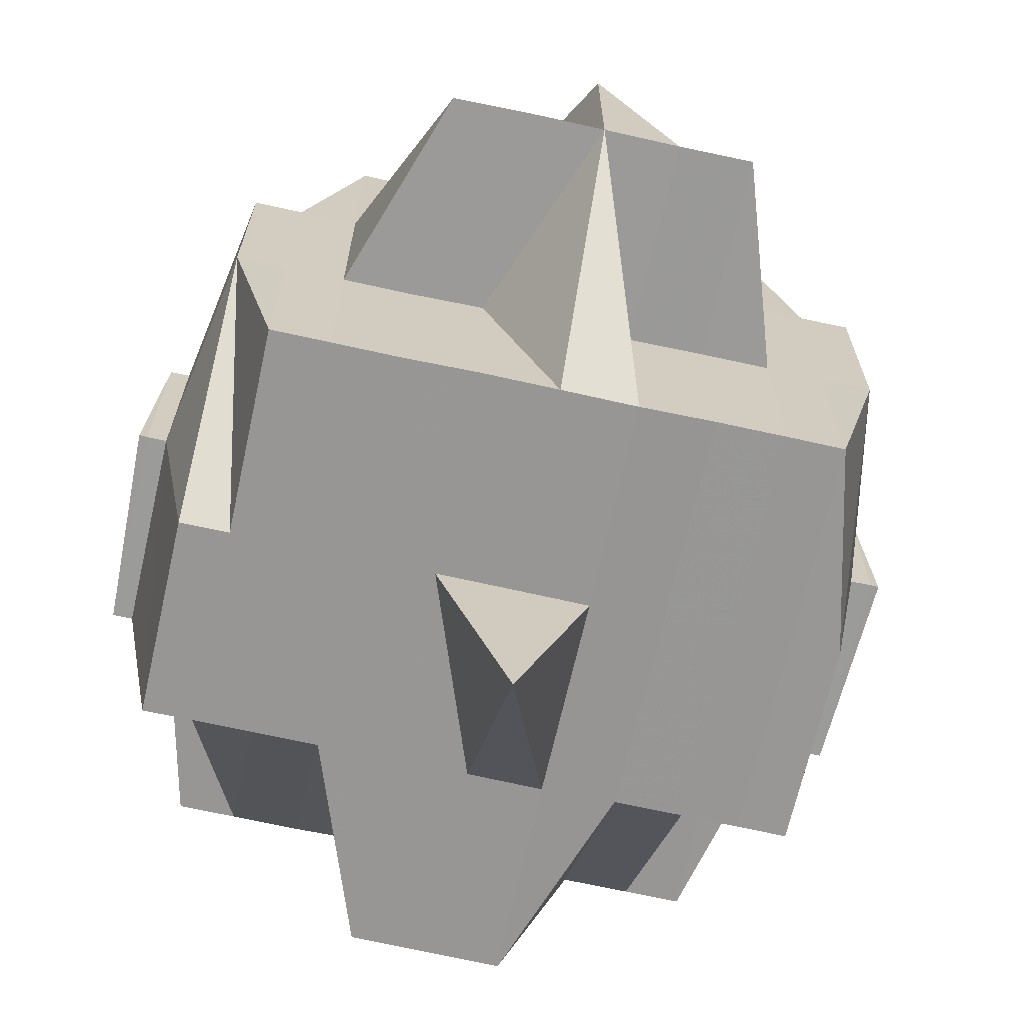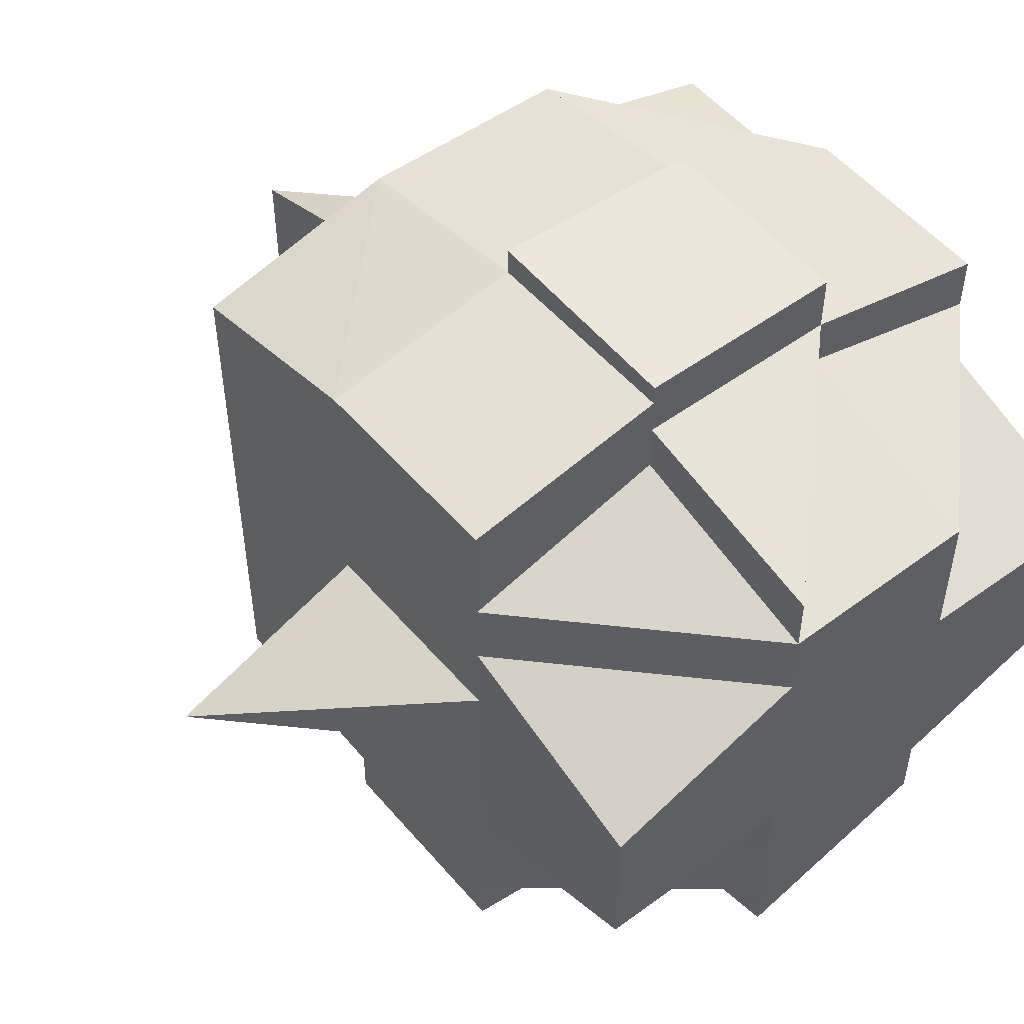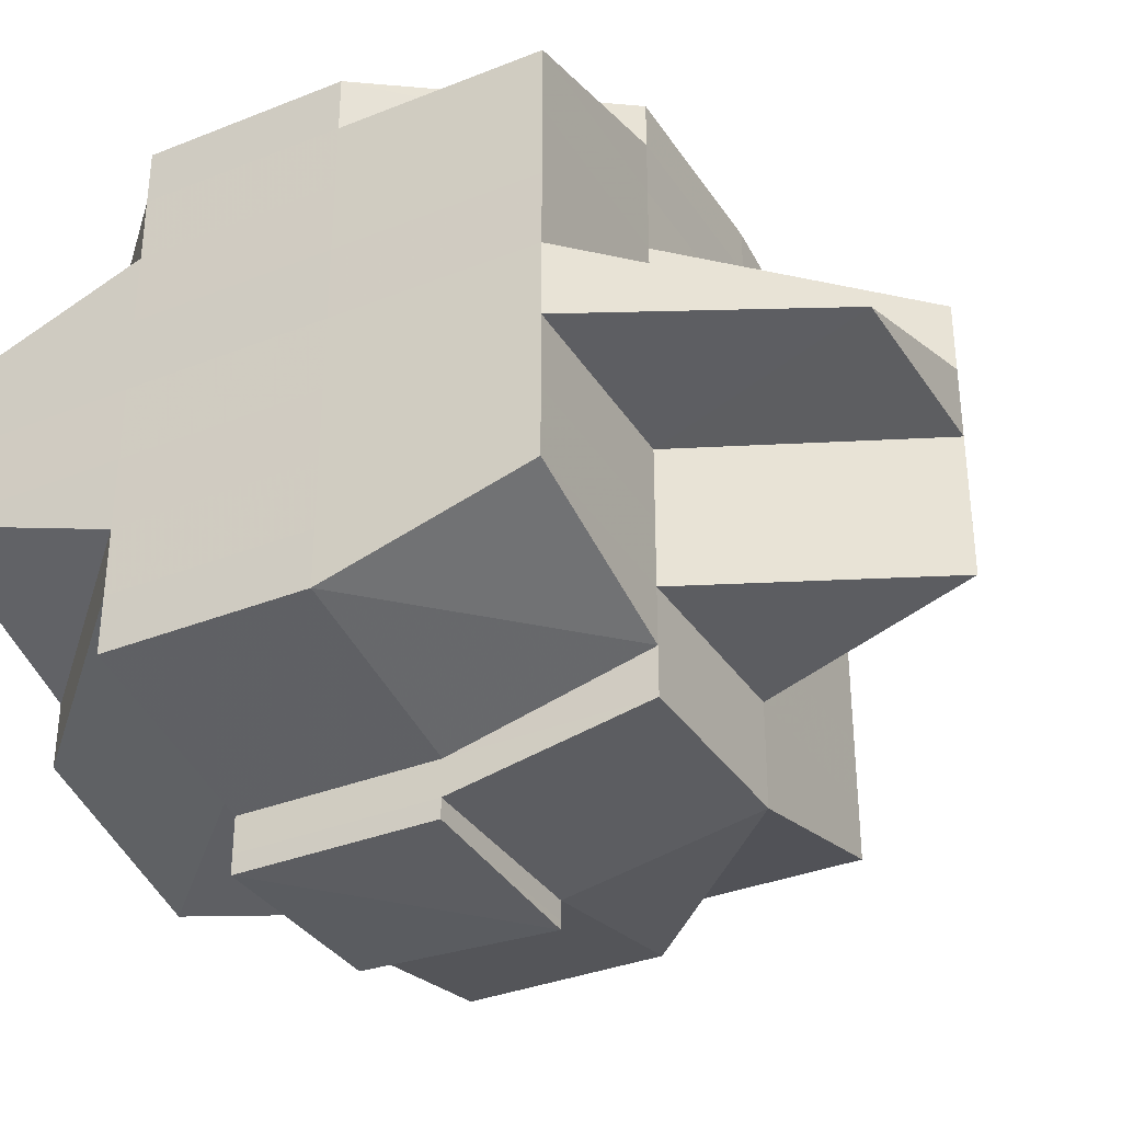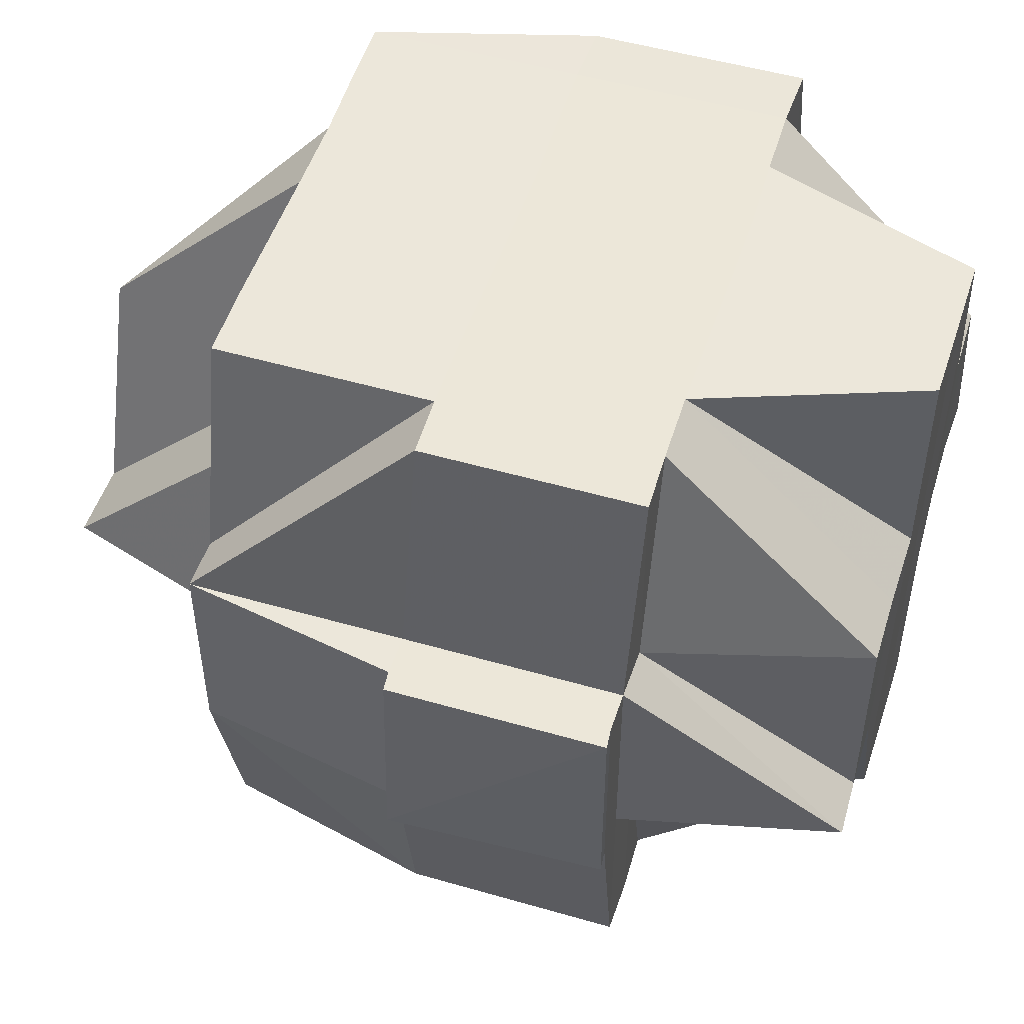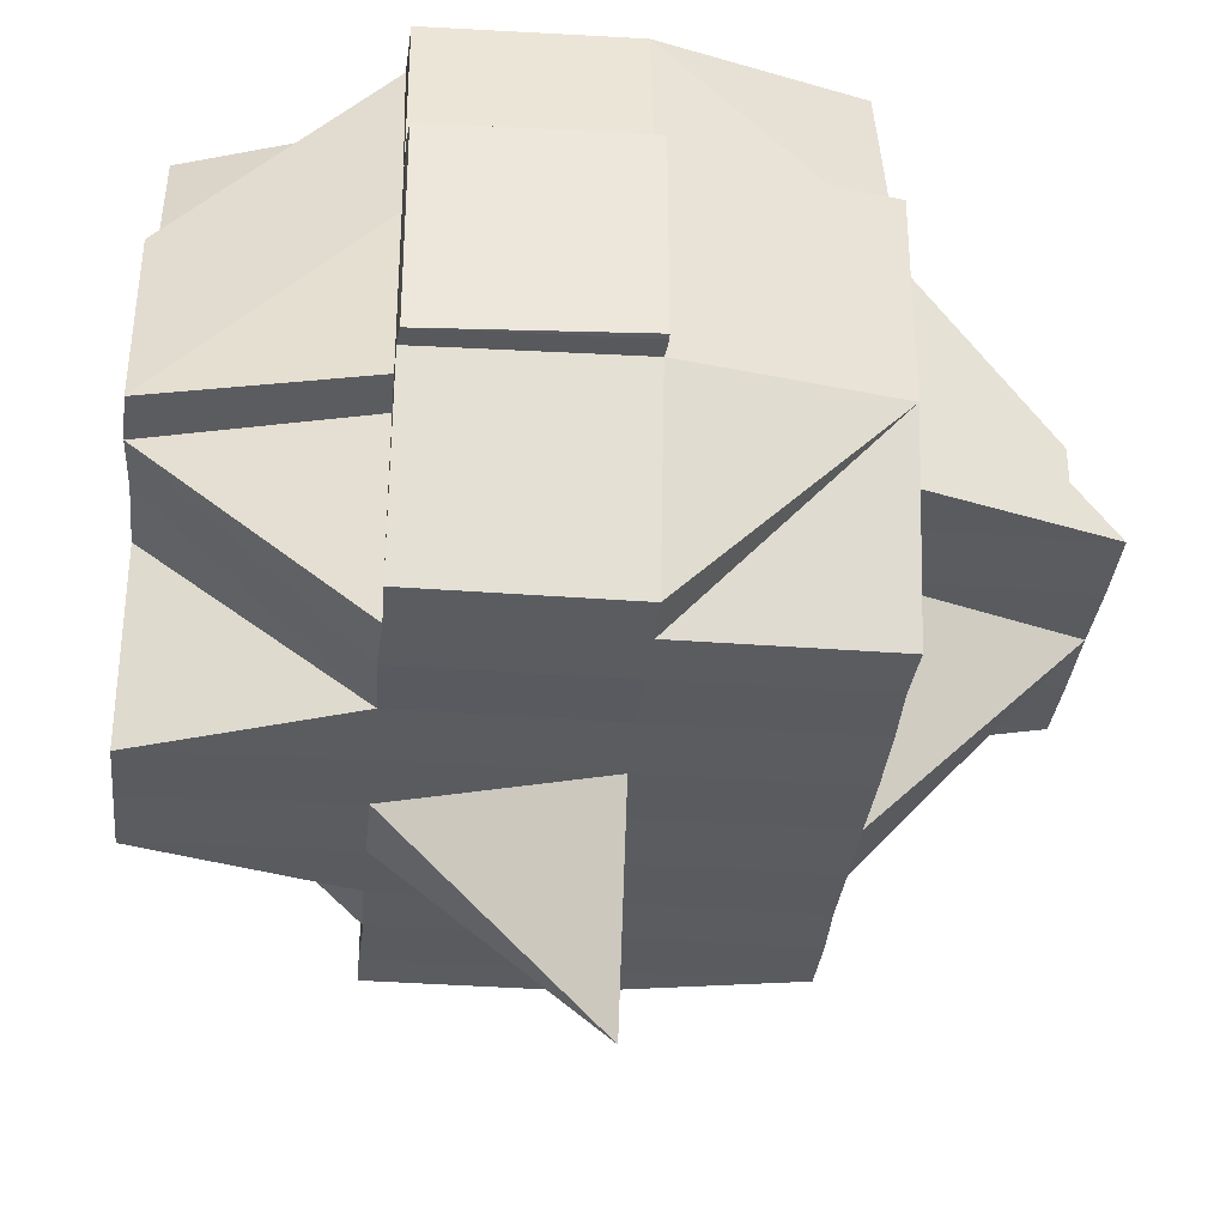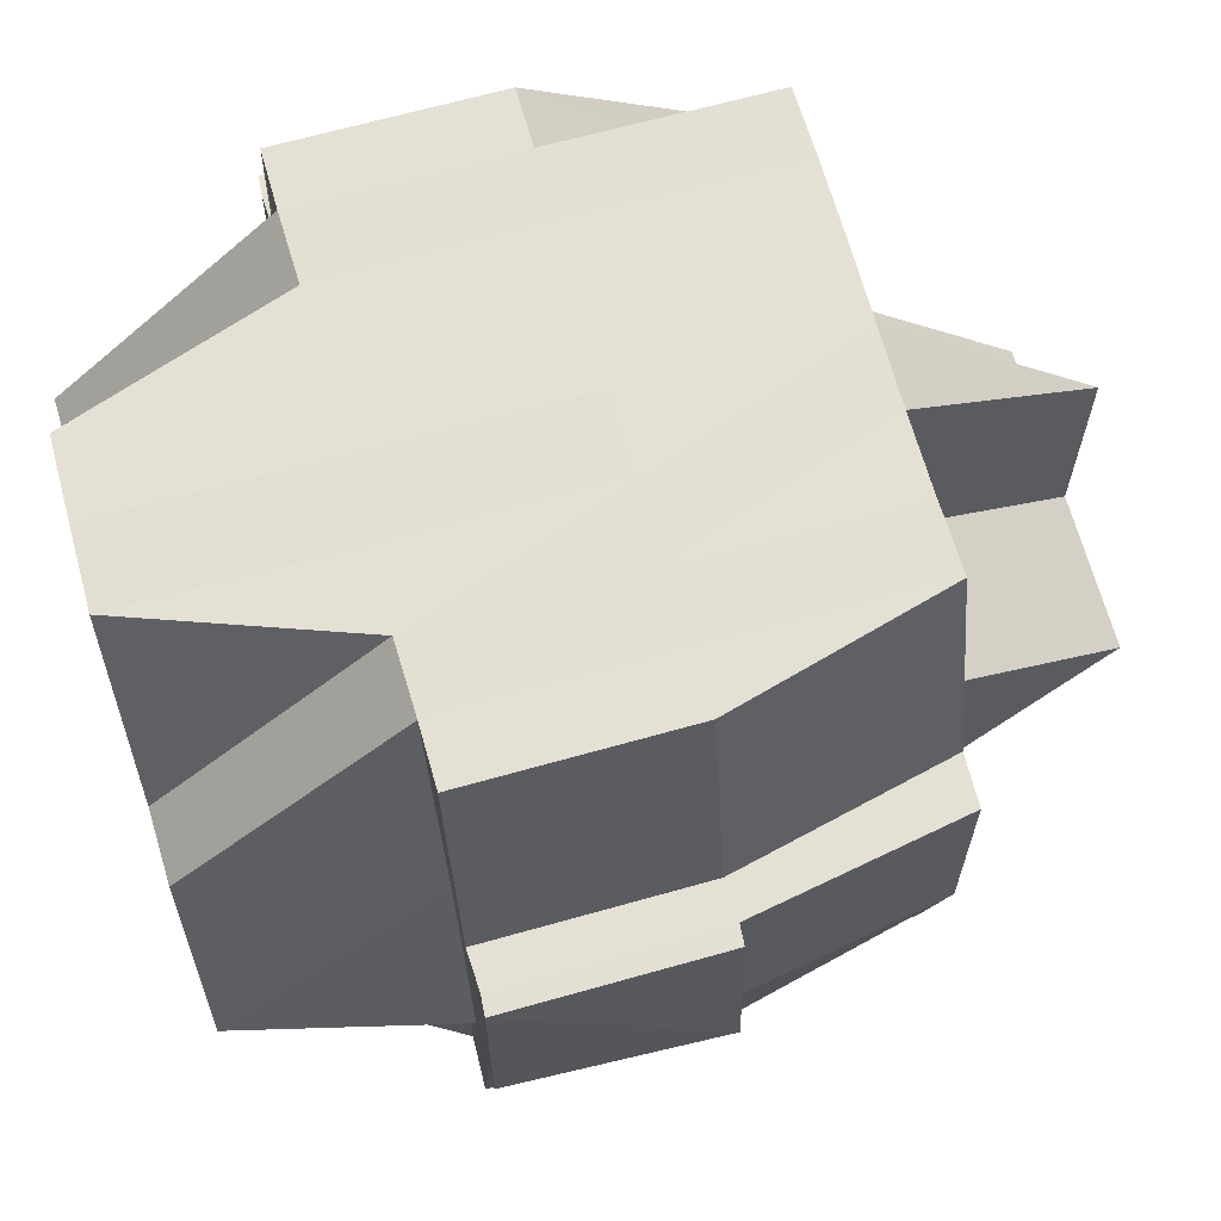
<metadata>
{"format":"obj","ext":"obj","renderer":"f3d","projection":"perspective","resolution":1024,"background":"white","views":[{"elev":-68.2,"azim":-102.5,"up":"+Y"},{"elev":51.7,"azim":51.6,"up":"+Z"},{"elev":-34.6,"azim":-151.5,"up":"+Z"},{"elev":51.3,"azim":17.4,"up":"+Y"},{"elev":-33.3,"azim":174.4,"up":"+Y"},{"elev":66.2,"azim":164.4,"up":"+Y"}]}
</metadata>
<code>
o 3924
v 2204 1893 11
v 2204 1893 11
v 2204 1893 10.99
v 2204 1893 11
v 2204 1893 11
v 2204 1893 11
v 2204 1893 11
v 2204 1893 11
v 2204 1893 11
v 2204 1893 11
v 2204 1893 11
v 2204 1893 11
v 2204 1893 11
v 2204 1893 11
v 2204 1893 11
v 2204 1893 11
v 2204 1893 11
v 2204 1893 11
v 2204 1893 11
v 2204 1893 11
v 2204 1893 11
v 2204 1893 11
v 2204 1893 11
v 2204 1893 11
v 2204 1893 11
v 2204 1893 11
v 2204 1893 11
v 2204 1893 11
v 2204 1893 11
v 2204 1893 11
v 2204 1893 11
v 2204 1893 11
v 2204 1893 11
v 2204 1893 11
v 2204 1893 11
v 2204 1893 11
v 2204 1893 11
v 2204 1893 11.01
v 2204 1893 11
v 2204 1893 11.01
v 2204 1893 11
v 2204 1893 11
v 2204 1893 11.01
v 2204 1893 11.01
v 2204 1893 11.01
v 2204 1893 11.01
v 2204 1893 11.01
v 2204 1893 11
v 2204 1893 11
v 2204 1893 11.01
v 2204 1893 11
v 2204 1893 11.01
v 2204 1893 11.01
v 2204 1893 11.01
v 2204 1893 11.01
v 2204 1893 11
v 2204 1893 11
v 2204 1893 11
v 2204 1893 11
v 2204 1893 11
v 2204 1893 11
v 2204 1893 11
v 2204 1893 11
v 2204 1893 11
v 2204 1893 11
v 2204 1893 11
v 2204 1893 11
v 2204 1893 11
v 2204 1893 11
v 2204 1893 11
v 2204 1893 11
v 2204 1893 11
v 2204 1893 11
v 2204 1893 11
v 2204 1893 11
v 2204 1893 11
v 2204 1893 11
v 2204 1893 11
v 2204 1893 11
v 2204 1893 11
v 2204 1893 11
v 2204 1893 11
v 2204 1893 11.01
v 2204 1893 11.01
v 2204 1893 11.01
v 2204 1893 11.01
v 2204 1893 11
v 2204 1893 11
v 2204 1893 11.01
v 2204 1893 11
v 2204 1893 11
v 2204 1893 11.01
v 2204 1893 11.01
v 2204 1893 11.01
v 2204 1893 11.01
v 2204 1893 11.01
v 2204 1893 11.01
v 2204 1893 11.01
v 2204 1893 11
v 2204 1893 11.01
v 2204 1893 11.01
v 2204 1893 11.01
v 2204 1893 11.01
v 2204 1893 11.01
v 2204 1893 11.01
v 2204 1893 11.02
v 2204 1893 11.01
v 2204 1893 11.01
v 2204 1893 11.01
v 2204 1893 11.01
v 2204 1893 11.02
v 2204 1893 11.01
v 2204 1893 11.01
v 2204 1893 11.01
v 2204 1893 11.02
v 2204 1893 11.02
v 2204 1893 11.01
v 2204 1893 11.02
v 2204 1893 11.02
v 2204 1893 11.02
v 2204 1893 11.02
v 2204 1893 11.02
v 2204 1893 11.02
v 2204 1893 11.02
v 2204 1893 11.01
v 2204 1893 11.02
v 2204 1893 11.01
v 2204 1893 11.01
v 2204 1893 11.01
v 2204 1893 11.01
v 2204 1893 11
v 2204 1893 11.02
v 2204 1893 11.02
v 2204 1893 11.02
v 2204 1893 11.02
v 2204 1893 11.02
v 2204 1893 11.02
v 2204 1893 11.02
v 2204 1893 11.02
v 2204 1893 11.02
v 2204 1893 11.03
v 2204 1893 11.03
v 2204 1893 11.03
v 2204 1893 11.03
v 2204 1893 11.03
v 2204 1893 11.02
v 2204 1893 11.03
v 2204 1893 11.03
v 2204 1893 11.03
v 2204 1893 11.03
v 2204 1893 11.03
v 2204 1893 11.03
v 2204 1893 11.03
v 2204 1893 11.03
v 2204 1893 11.03
v 2204 1893 11.03
v 2204 1893 11.03
v 2204 1893 11.03
v 2204 1893 11.03
v 2204 1893 11.03
v 2204 1893 11.03
v 2204 1893 11.02
v 2204 1893 11.03
v 2204 1893 11.03
v 2204 1893 11.03
v 2204 1893 11.03
v 2204 1893 11.03
v 2204 1893 11.03
v 2204 1893 11.03
v 2204 1893 11.03
v 2204 1893 11.03
v 2204 1893 11.03
v 2204 1893 11.03
v 2204 1893 11.03
v 2204 1893 11.03
v 2204 1893 11.03
v 2204 1893 11.03
v 2204 1893 11.03
v 2204 1893 11.03
v 2204 1893 11.03
v 2204 1893 11.03
v 2204 1893 11.03
v 2204 1893 11.03
v 2204 1893 11.03
v 2204 1893 11.03
v 2204 1893 11.03
v 2204 1893 11.03
v 2204 1893 11.02
v 2204 1893 11.03
v 2204 1893 11.02
v 2204 1893 11.03
v 2204 1893 11.03
v 2204 1893 11.03
v 2204 1893 11.03
v 2204 1893 11.03
v 2204 1893 11.03
v 2204 1893 11.03
v 2204 1893 11.03
v 2204 1893 11.02
v 2204 1893 11.03
v 2204 1893 11.03
v 2204 1893 11.03
v 2204 1893 11.02
v 2204 1893 11.03
v 2204 1893 11.02
v 2204 1893 11.03
v 2204 1893 11.02
v 2204 1893 11.02
v 2204 1893 11.02
v 2204 1893 11.03
v 2204 1893 11.02
v 2204 1893 11.02
v 2204 1893 11.02
v 2204 1893 11.02
v 2204 1893 11.02
v 2204 1893 11.02
v 2204 1893 11.02
v 2204 1893 11.02
v 2204 1893 11.02
v 2204 1893 11.02
v 2204 1893 11.02
v 2204 1893 11.02
v 2204 1893 11.01
v 2204 1893 11.01
v 2204 1893 11.01
v 2204 1893 11.01
v 2204 1893 11.02
v 2204 1893 11.01
v 2204 1893 11.01
v 2204 1893 11.01
v 2204 1893 11.01
v 2204 1893 11.01
v 2204 1893 11.01
v 2204 1893 11.01
v 2204 1893 11.01
v 2204 1893 11.01
v 2204 1893 11
v 2204 1893 11
v 2204 1893 11
v 2204 1893 11
v 2204 1893 11
v 2204 1893 11
v 2204 1893 11
v 2204 1893 11
v 2204 1893 11
v 2204 1893 11
v 2204 1893 11.01
v 2204 1893 11.01
v 2204 1893 11.01
v 2204 1893 11.01
v 2204 1893 11.01
v 2204 1893 11.01
v 2204 1893 11.01
v 2204 1893 11.01
v 2204 1893 11.01
v 2204 1893 11.01
v 2204 1893 11.01
v 2204 1893 11.02
v 2204 1893 11.01
v 2204 1893 11.01
v 2204 1893 11.02
v 2204 1893 11.02
v 2204 1893 11.02
v 2204 1893 11.02
v 2204 1893 11.02
v 2204 1893 11.02
v 2204 1893 11.02
v 2204 1893 11.02
v 2204 1893 11.02
v 2204 1893 11.02
v 2204 1893 11.02
v 2204 1893 11.02
v 2204 1893 11.02
v 2204 1893 11.02
v 2204 1893 11.01
v 2204 1893 11.02
v 2204 1893 11.03
v 2204 1893 11.02
v 2204 1893 11.03
v 2204 1893 11.02
v 2204 1893 11.02
v 2204 1893 11.02
v 2204 1893 11.02
v 2204 1893 11.02
v 2204 1893 11.02
v 2204 1893 11.02
v 2204 1893 11.01
v 2204 1893 11.02
v 2204 1893 11.02
v 2204 1893 11.02
v 2204 1893 11.02
v 2204 1893 11.01
v 2204 1893 11.01
v 2204 1893 11.01
v 2204 1893 11.01
v 2204 1893 11
v 2204 1893 11.01
v 2204 1893 11
v 2204 1893 11
v 2204 1893 10.99
v 2204 1893 11
v 2204 1893 10.99
v 2204 1893 11
v 2204 1893 11
v 2204 1893 11
v 2204 1893 11
v 2204 1893 11
v 2204 1893 11
v 2204 1893 11
v 2204 1893 11
v 2204 1893 11.01
v 2204 1893 11.01
v 2204 1893 11.01
v 2204 1893 11.01
v 2204 1893 11.02
v 2204 1893 11.03
v 2204 1893 11.03
v 2204 1893 11.03
v 2204 1893 11.03
v 2204 1893 11.03
v 2204 1893 11.03
v 2204 1893 11.03
v 2204 1893 11.03
v 2204 1893 11.03
v 2204 1893 11.03
v 2204 1893 11.03
f 1 2 3
f 4 5 3
f 6 7 1
f 8 9 2
f 7 10 8
f 11 12 8
f 12 13 14
f 12 14 15
f 11 16 12
f 17 15 18
f 19 17 20
f 20 21 22
f 23 24 19
f 25 24 17
f 24 26 21
f 27 28 24
f 24 29 11
f 29 30 26
f 31 29 24
f 32 33 30
f 29 32 34
f 31 35 29
f 35 32 29
f 36 35 31
f 37 38 32
f 39 36 31
f 36 40 35
f 41 39 31
f 42 43 36
f 43 44 40
f 45 40 36
f 46 47 45
f 48 39 41
f 49 50 39
f 51 49 41
f 50 52 53
f 52 54 55
f 56 41 57
f 41 58 59
f 60 41 61
f 60 59 62
f 63 62 5
f 63 60 25
f 64 60 63
f 65 64 63
f 64 66 67
f 68 69 63
f 69 70 64
f 71 68 72
f 73 74 64
f 75 73 76
f 77 78 73
f 73 79 74
f 80 79 73
f 79 81 74
f 74 81 82
f 80 83 79
f 79 84 81
f 83 84 79
f 85 83 80
f 84 86 81
f 81 86 48
f 81 87 88
f 86 89 87
f 90 88 91
f 84 92 86
f 93 94 89
f 95 96 94
f 92 93 86
f 86 93 97
f 97 98 99
f 100 101 98
f 102 103 100
f 104 92 105
f 103 106 107
f 108 109 92
f 92 110 93
f 109 111 110
f 112 110 92
f 110 113 114
f 115 116 113
f 110 115 117
f 118 115 110
f 118 119 115
f 115 119 120
f 121 119 118
f 122 121 118
f 119 123 120
f 120 123 124
f 120 124 107
f 107 124 125
f 107 125 55
f 124 126 127
f 55 127 128
f 55 128 129
f 130 129 131
f 132 133 126
f 134 135 133
f 123 136 132
f 123 137 138
f 136 139 137
f 140 136 123
f 119 140 123
f 136 141 134
f 141 142 139
f 143 141 136
f 144 145 143
f 146 147 136
f 147 148 141
f 148 149 150
f 151 150 141
f 141 150 152
f 150 153 152
f 150 154 153
f 155 154 150
f 153 154 156
f 154 157 158
f 153 156 159
f 159 158 160
f 152 153 161
f 161 153 159
f 152 161 162
f 163 164 157
f 165 163 166
f 167 168 164
f 169 168 170
f 171 167 172
f 155 170 173
f 174 175 155
f 175 176 177
f 178 174 179
f 180 155 179
f 179 177 181
f 179 181 182
f 183 184 180
f 184 185 186
f 187 182 188
f 189 187 190
f 172 186 191
f 192 172 193
f 194 183 192
f 192 191 195
f 196 192 197
f 198 195 199
f 198 192 200
f 201 191 202
f 201 202 203
f 204 201 205
f 206 178 201
f 159 198 207
f 207 198 208
f 209 210 207
f 208 201 211
f 211 201 212
f 212 187 140
f 212 140 119
f 121 212 119
f 211 212 121
f 213 211 121
f 208 211 213
f 213 121 122
f 214 208 213
f 207 208 214
f 215 213 122
f 214 213 215
f 216 207 214
f 217 207 216
f 218 209 216
f 216 214 219
f 220 221 215
f 122 222 223
f 215 122 224
f 224 122 112
f 224 223 225
f 226 215 224
f 227 215 226
f 228 220 226
f 226 224 229
f 229 225 230
f 229 224 231
f 232 226 229
f 233 228 232
f 234 226 232
f 232 229 83
f 83 229 84
f 85 232 83
f 235 232 85
f 236 235 85
f 237 85 80
f 236 85 237
f 237 238 239
f 16 239 240
f 16 237 241
f 242 16 243
f 244 237 16
f 244 236 237
f 245 246 16
f 247 236 244
f 32 247 244
f 248 247 32
f 38 249 247
f 247 250 236
f 251 250 247
f 250 252 236
f 252 235 236
f 251 253 250
f 252 254 235
f 250 255 252
f 253 255 250
f 255 254 252
f 256 253 251
f 257 258 255
f 254 259 260
f 258 218 261
f 255 261 254
f 262 261 255
f 261 219 254
f 254 219 234
f 219 263 259
f 219 264 263
f 261 216 219
f 265 216 261
f 266 267 262
f 267 268 265
f 269 267 266
f 270 271 267
f 272 270 266
f 267 273 274
f 266 274 275
f 268 276 273
f 268 277 276
f 162 268 267
f 162 161 268
f 161 159 268
f 278 279 162
f 280 278 281
f 282 280 283
f 281 284 285
f 286 285 287
f 288 289 284
f 290 288 291
f 291 266 256
f 256 266 253
f 292 272 256
f 44 292 293
f 125 256 293
f 293 256 251
f 293 294 295
f 40 295 296
f 40 293 248
f 297 293 40
f 298 299 300
f 299 301 302
f 303 304 305
f 306 307 308
f 309 310 307
f 311 312 313
f 314 315 312
f 316 317 318
f 319 320 321
f 322 323 324
f 324 325 326

</code>
